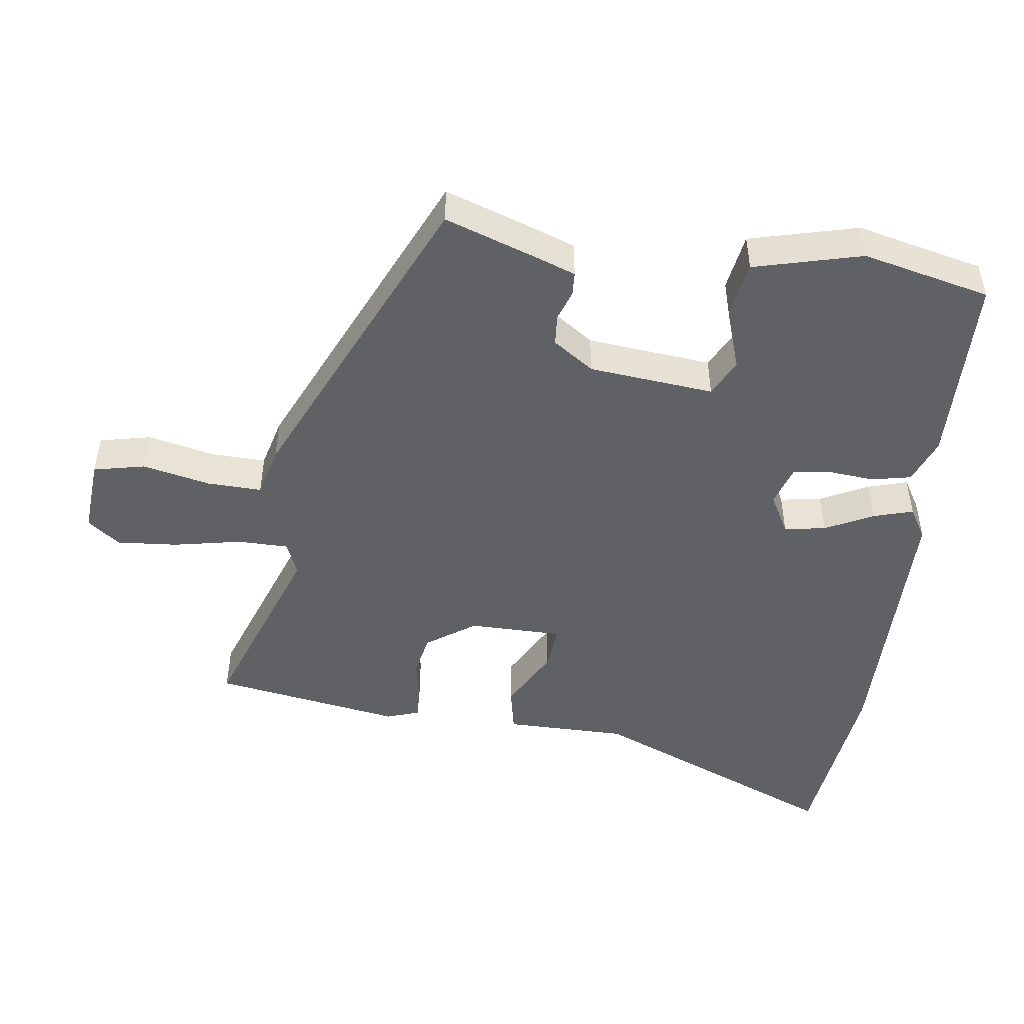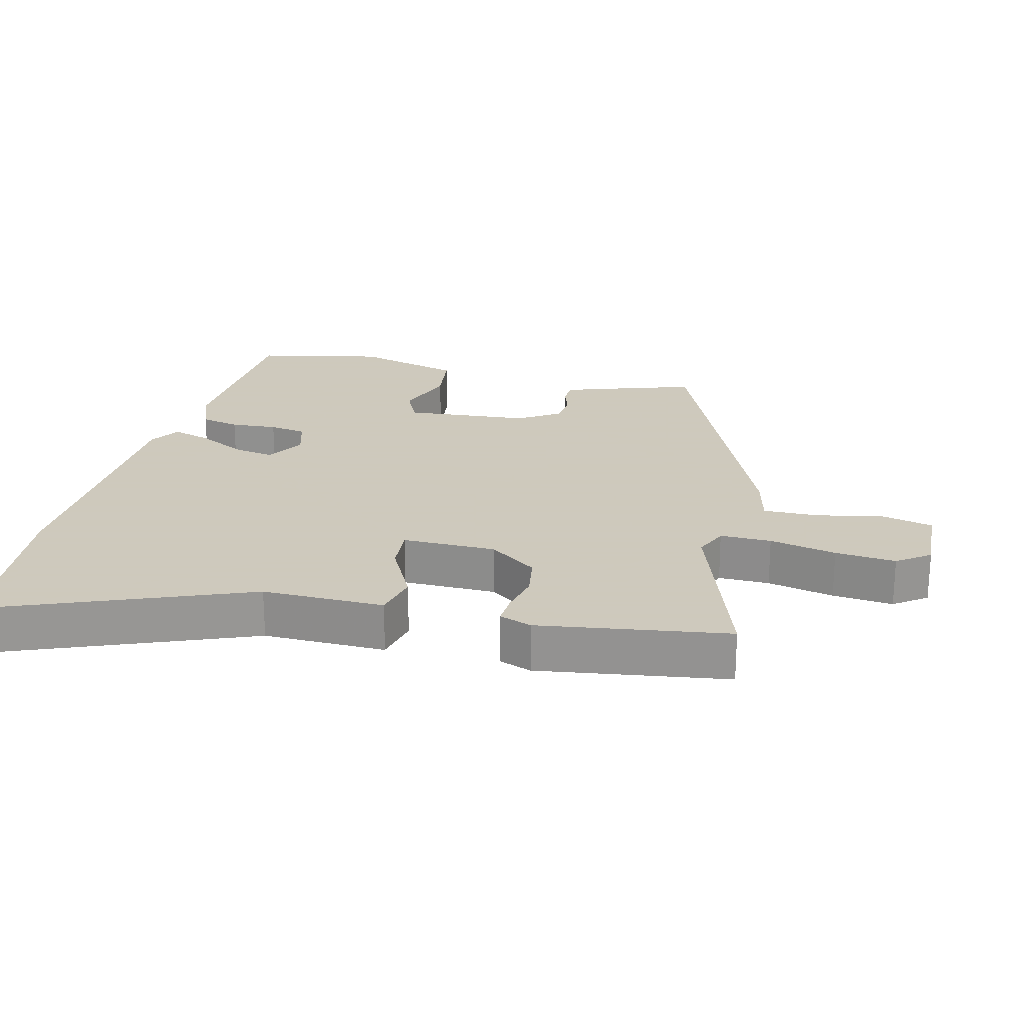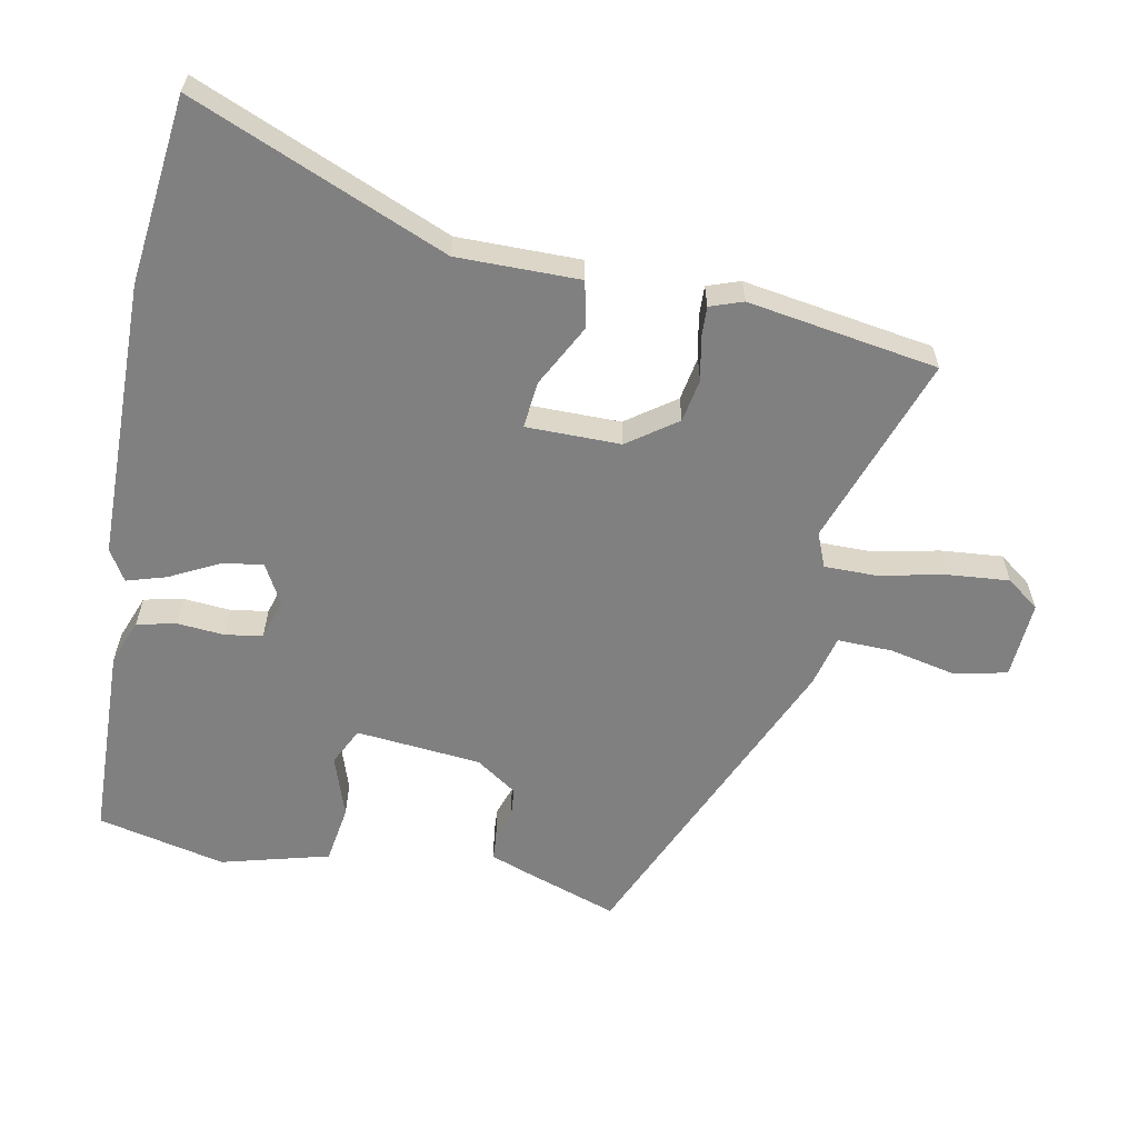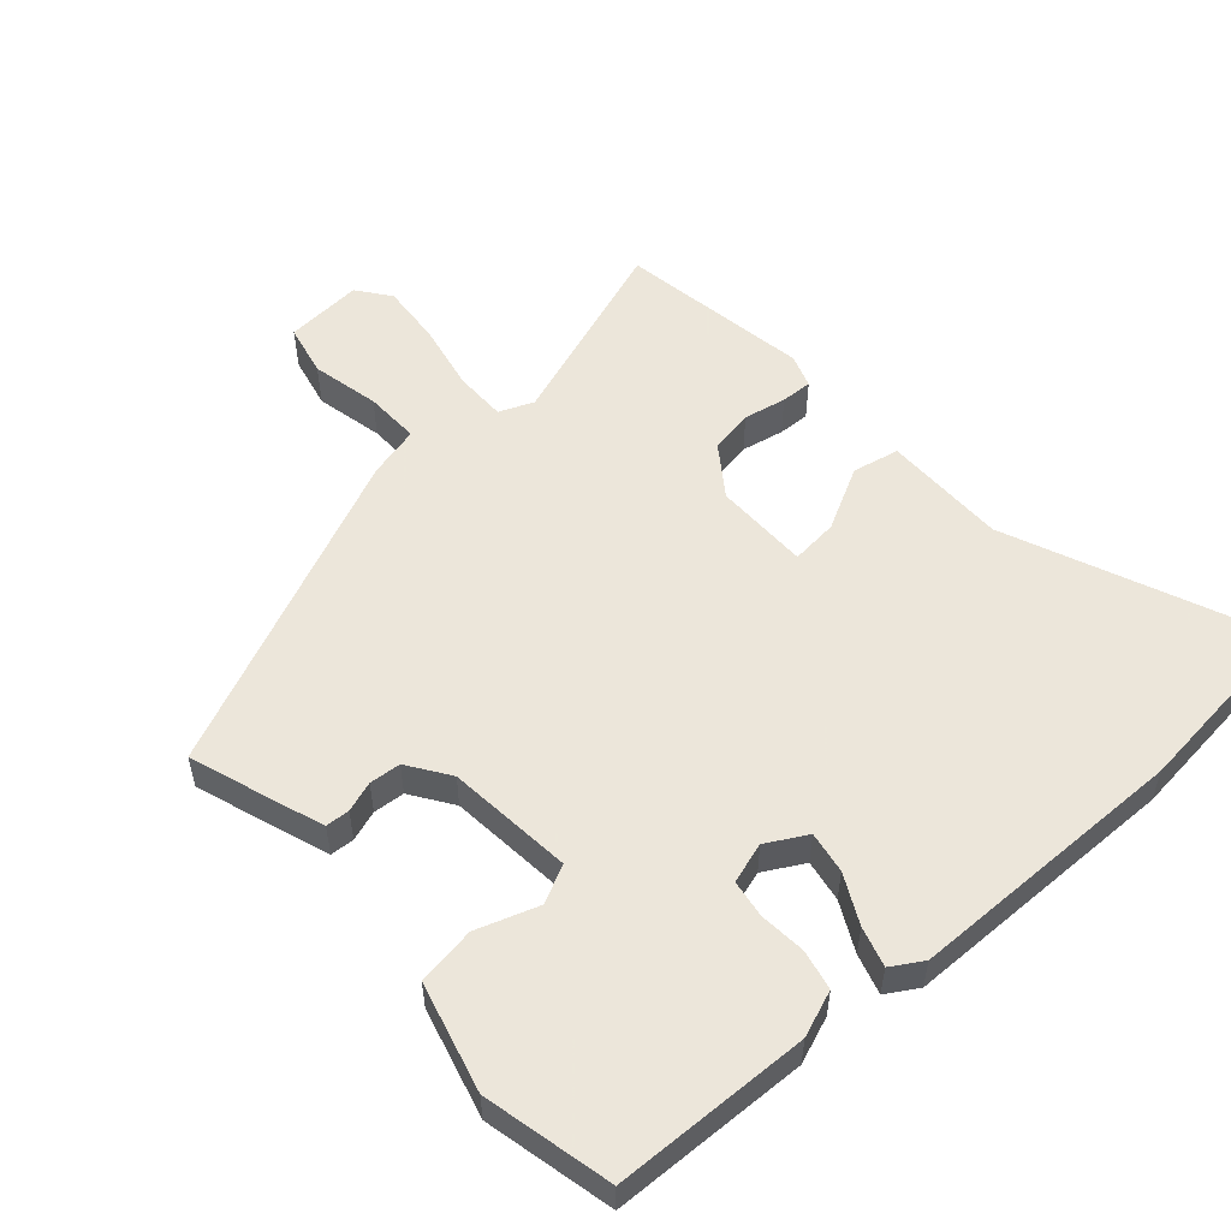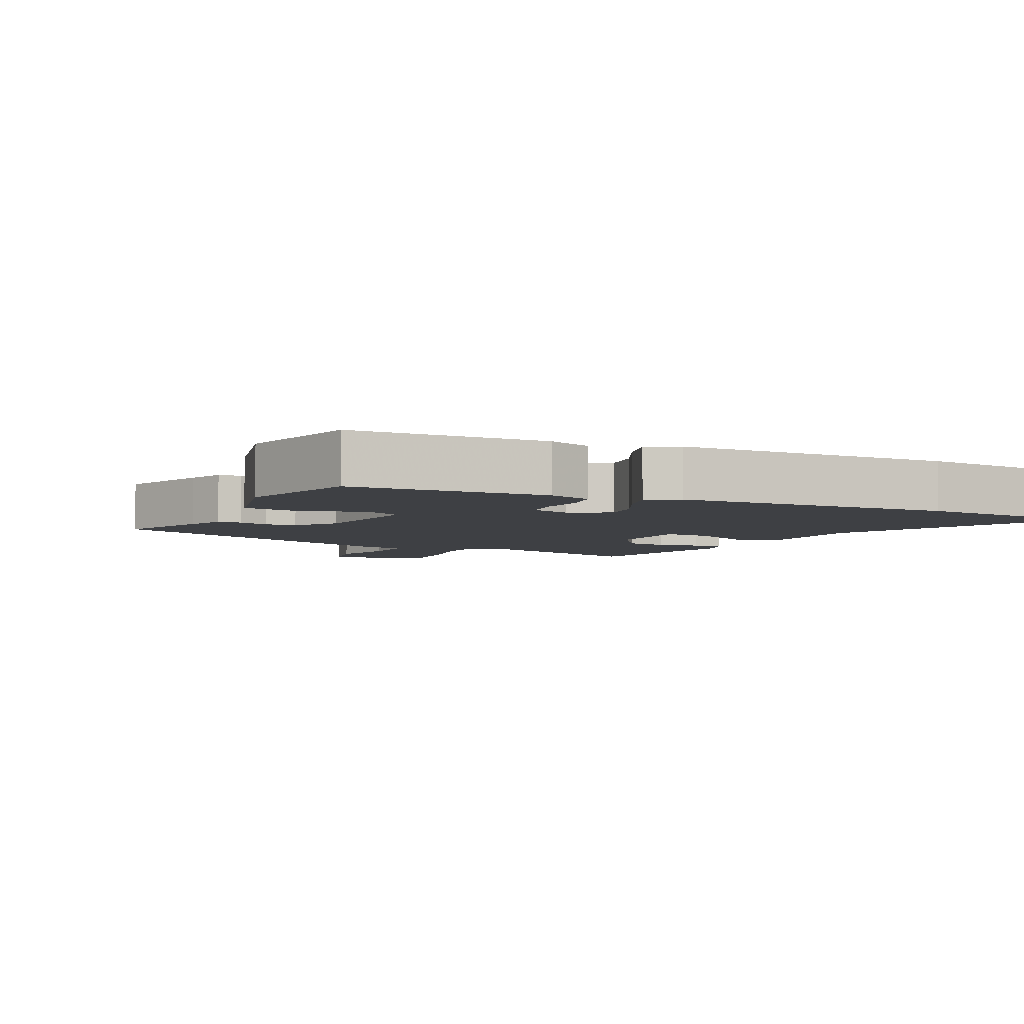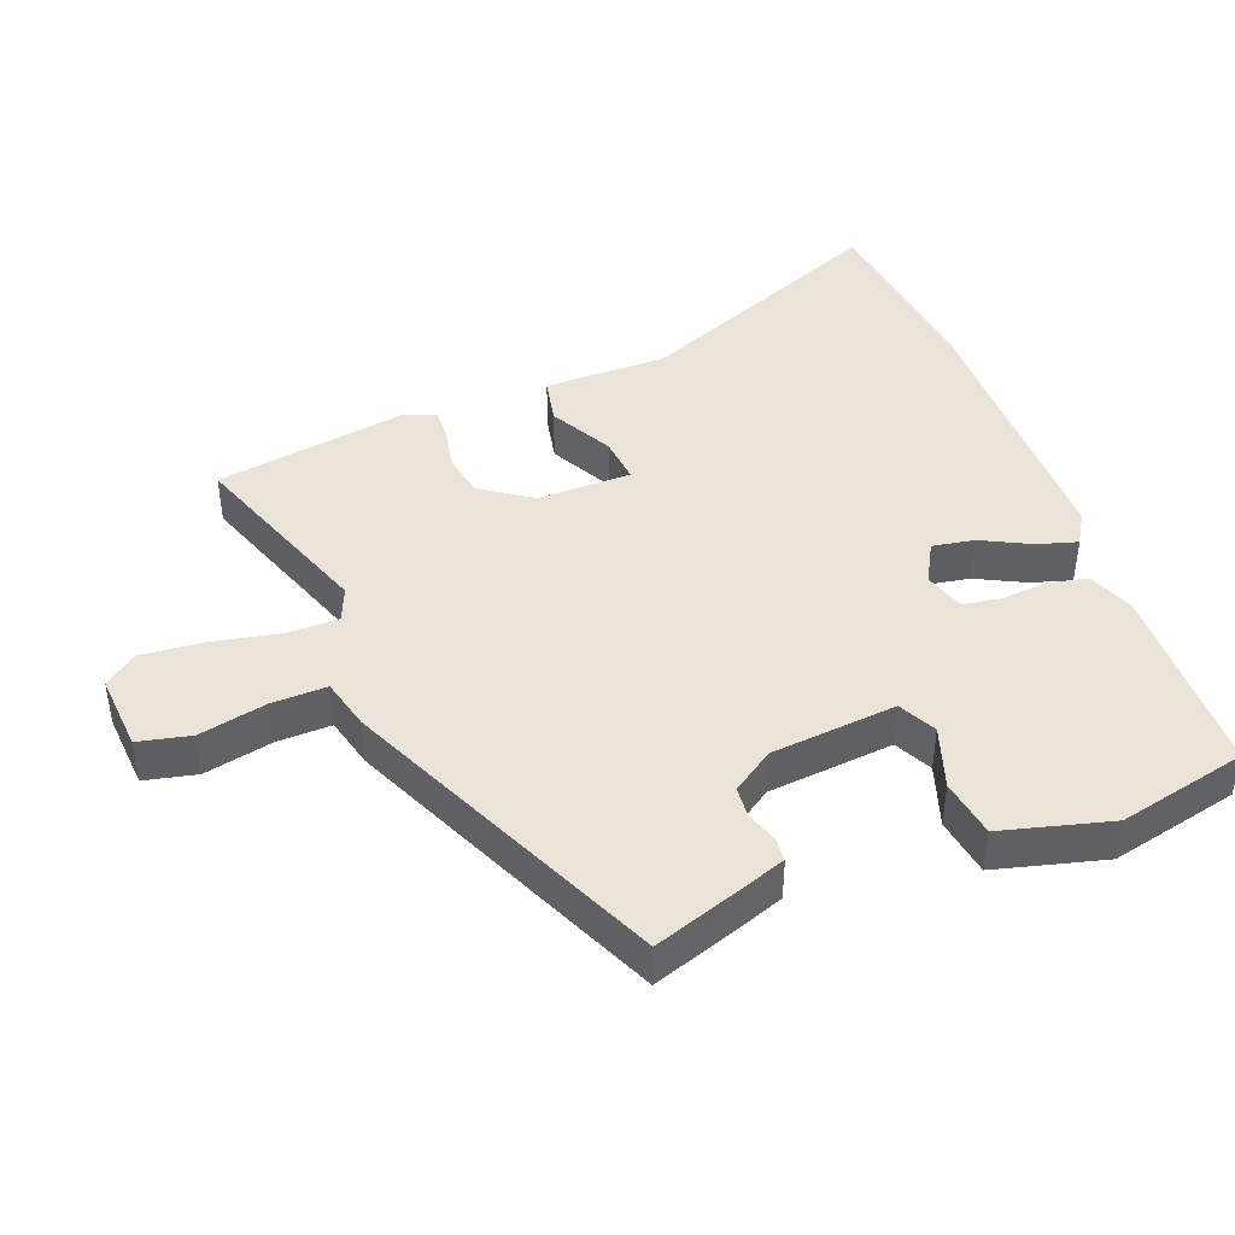
<metadata>
{"format":"obj","ext":"obj","renderer":"f3d","projection":"perspective","resolution":1024,"background":"white","views":[{"elev":-47.9,"azim":-99.4,"up":"+Y"},{"elev":22.6,"azim":103.2,"up":"+Y"},{"elev":-60.2,"azim":77.6,"up":"+Y"},{"elev":54.2,"azim":-43.0,"up":"+Y"},{"elev":-4.8,"azim":-28.1,"up":"+Y"},{"elev":43.1,"azim":-112.5,"up":"+Y"}]}
</metadata>
<code>
v 0.488 0.07 -0.57
v 0.205 0.07 -0.478
v 0.155 0.07 -0.5
v 0.157 0.07 -0.576
v 0.18 0.07 -0.675
v 0.19 0.07 -0.765
v 0.155 0.07 -0.814
v 0.041 0.07 -0.809
v 0.022 0.07 -0.733
v 0.041 0.07 -0.633
v 0.041 0.07 -0.552
v -0.035 0.07 -0.535
v -0.508 0.07 -0.34
v -0.464 0.07 -0.2
v -0.445 0.07 -0.143
v -0.41 0.07 -0.14
v -0.365 0.07 -0.154
v -0.319 0.07 -0.149
v -0.279 0.07 -0.087
v -0.266 0.07 0.098
v -0.322 0.07 0.124
v -0.412 0.07 0.091
v -0.498 0.07 0.102
v -0.544 0.07 0.26
v -0.506 0.07 0.45
v -0.218 0.07 0.466
v -0.15 0.07 0.442
v -0.136 0.07 0.384
v -0.14 0.07 0.315
v -0.13 0.07 0.26
v -0.07 0.07 0.243
v -0.012 0.07 0.277
v -0.024 0.07 0.338
v -0.062 0.07 0.408
v -0.081 0.07 0.466
v -0.036 0.07 0.495
v 0.375 0.07 0.511
v 0.652 0.07 0.487
v 0.505 0.07 0.108
v 0.51 0.07 -0.073
v 0.442 0.07 -0.089
v 0.349 0.07 -0.043
v 0.28 0.07 -0.038
v 0.283 0.07 -0.177
v 0.336 0.07 -0.248
v 0.4 0.07 -0.258
v 0.462 0.07 -0.244
v 0.508 0.07 -0.241
v 0.526 0.07 -0.289
v 0.488 0 -0.57
v 0.205 0 -0.478
v 0.155 0 -0.5
v 0.157 0 -0.576
v 0.18 0 -0.675
v 0.19 0 -0.765
v 0.155 0 -0.814
v 0.041 0 -0.809
v 0.022 0 -0.733
v 0.041 0 -0.633
v 0.041 0 -0.552
v -0.035 0 -0.535
v -0.508 0 -0.34
v -0.464 0 -0.2
v -0.445 0 -0.143
v -0.41 0 -0.14
v -0.365 0 -0.154
v -0.319 0 -0.149
v -0.279 0 -0.087
v -0.266 0 0.098
v -0.322 0 0.124
v -0.412 0 0.091
v -0.498 0 0.102
v -0.544 0 0.26
v -0.506 0 0.45
v -0.218 0 0.466
v -0.15 0 0.442
v -0.136 0 0.384
v -0.14 0 0.315
v -0.13 0 0.26
v -0.07 0 0.243
v -0.012 0 0.277
v -0.024 0 0.338
v -0.062 0 0.408
v -0.081 0 0.466
v -0.036 0 0.495
v 0.375 0 0.511
v 0.652 0 0.487
v 0.505 0 0.108
v 0.51 0 -0.073
v 0.442 0 -0.089
v 0.349 0 -0.043
v 0.28 0 -0.038
v 0.283 0 -0.177
v 0.336 0 -0.248
v 0.4 0 -0.258
v 0.462 0 -0.244
v 0.508 0 -0.241
v 0.526 0 -0.289
f 49 1 2
f 48 49 2
f 47 48 2
f 46 47 2
f 45 46 2 3
f 44 45 3
f 43 44 3
f 39 40 41 42
f 39 42 43
f 38 39 43
f 37 38 43
f 36 37 43
f 35 36 43
f 34 35 43
f 33 34 43
f 32 33 43 3
f 27 28 29
f 26 27 29
f 25 26 29
f 24 25 29
f 23 24 29
f 22 23 29
f 21 22 29
f 20 21 29 30
f 19 20 30 31
f 15 16 17
f 14 15 17
f 13 14 17
f 12 13 17
f 11 12 17
f 11 17 18
f 8 9 10
f 7 8 10
f 6 7 10
f 5 6 10
f 4 5 10
f 4 10 11
f 3 4 11
f 32 3 11
f 31 32 11
f 19 31 11
f 11 18 19
f 51 50 98
f 51 98 97
f 51 97 96
f 51 96 95
f 52 51 95 94
f 52 94 93
f 52 93 92
f 91 90 89 88
f 92 91 88
f 92 88 87
f 92 87 86
f 92 86 85
f 92 85 84
f 92 84 83
f 92 83 82
f 52 92 82 81
f 78 77 76
f 78 76 75
f 78 75 74
f 78 74 73
f 78 73 72
f 78 72 71
f 78 71 70
f 79 78 70 69
f 80 79 69 68
f 66 65 64
f 66 64 63
f 66 63 62
f 66 62 61
f 66 61 60
f 67 66 60
f 59 58 57
f 59 57 56
f 59 56 55
f 59 55 54
f 59 54 53
f 60 59 53
f 60 53 52
f 60 52 81
f 60 81 80
f 60 80 68
f 68 67 60
f 1 50 51 2
f 2 51 52 3
f 3 52 53 4
f 4 53 54 5
f 5 54 55 6
f 6 55 56 7
f 7 56 57 8
f 8 57 58 9
f 9 58 59 10
f 10 59 60 11
f 11 60 61 12
f 12 61 62 13
f 13 62 63 14
f 14 63 64 15
f 15 64 65 16
f 16 65 66 17
f 17 66 67 18
f 18 67 68 19
f 19 68 69 20
f 20 69 70 21
f 21 70 71 22
f 22 71 72 23
f 23 72 73 24
f 24 73 74 25
f 25 74 75 26
f 26 75 76 27
f 27 76 77 28
f 28 77 78 29
f 29 78 79 30
f 30 79 80 31
f 31 80 81 32
f 32 81 82 33
f 33 82 83 34
f 34 83 84 35
f 35 84 85 36
f 36 85 86 37
f 37 86 87 38
f 38 87 88 39
f 39 88 89 40
f 40 89 90 41
f 41 90 91 42
f 42 91 92 43
f 43 92 93 44
f 44 93 94 45
f 45 94 95 46
f 46 95 96 47
f 47 96 97 48
f 48 97 98 49
f 49 98 50 1

</code>
